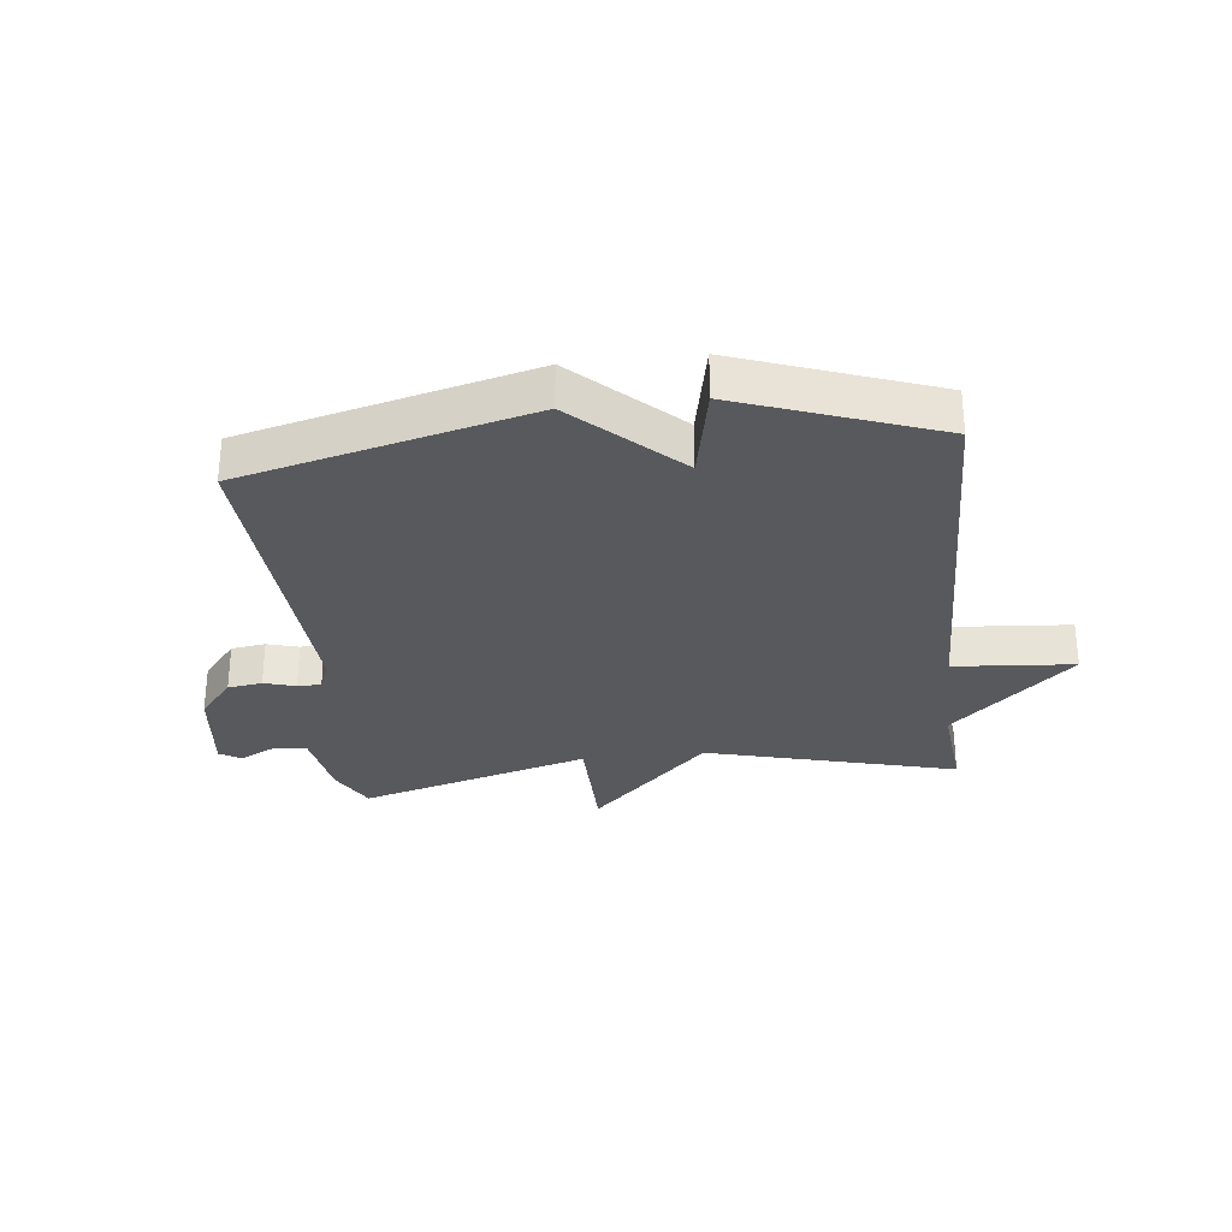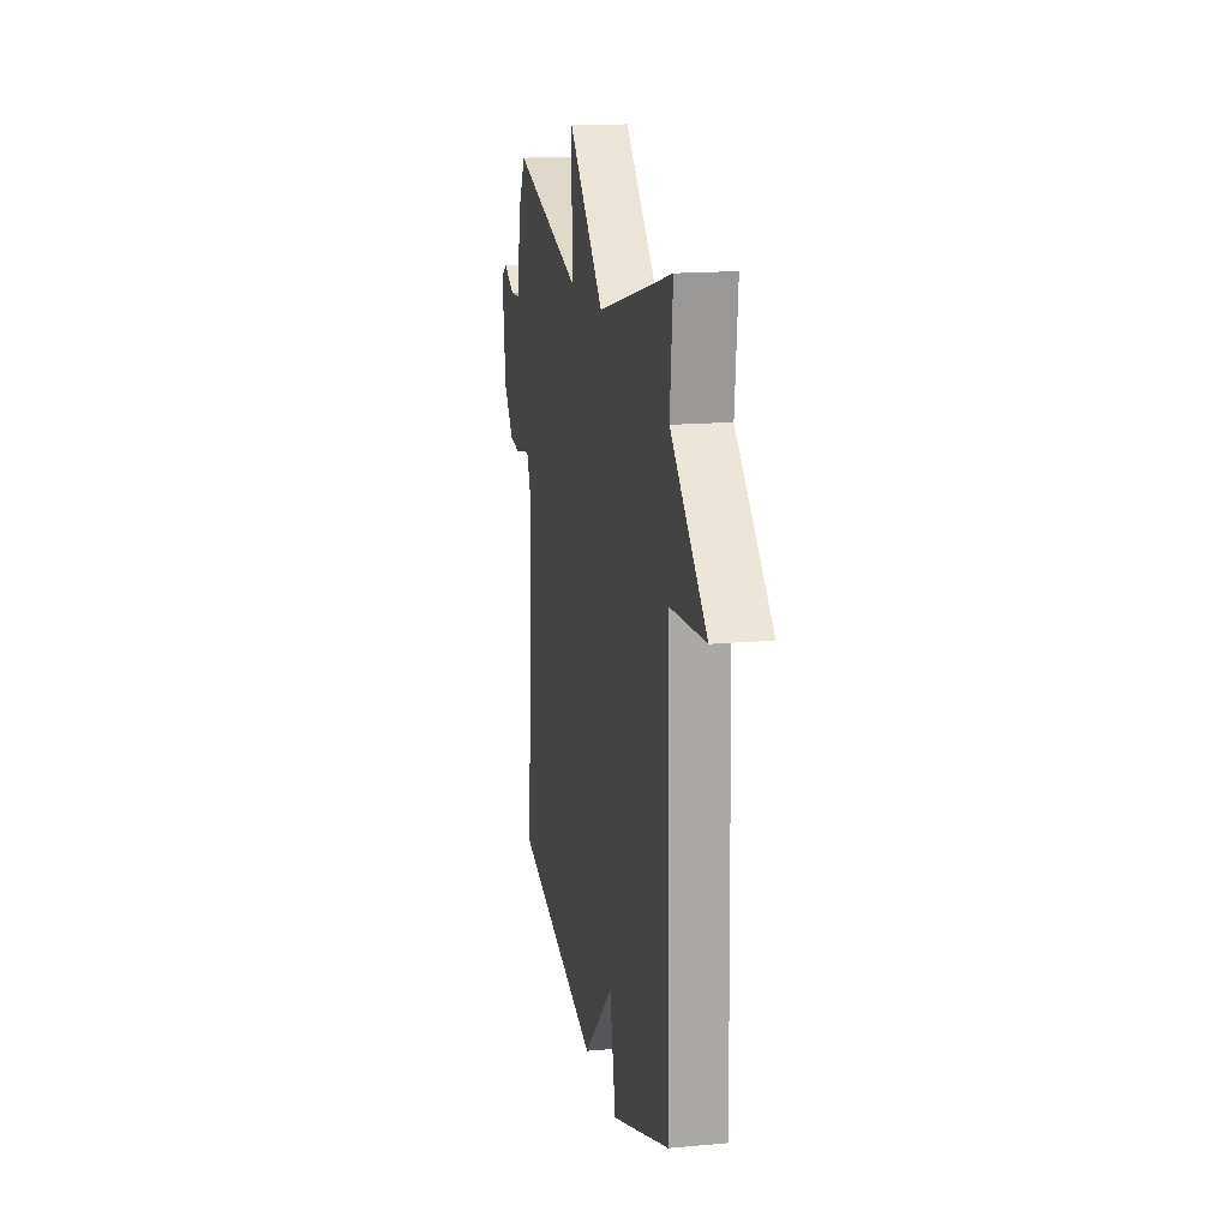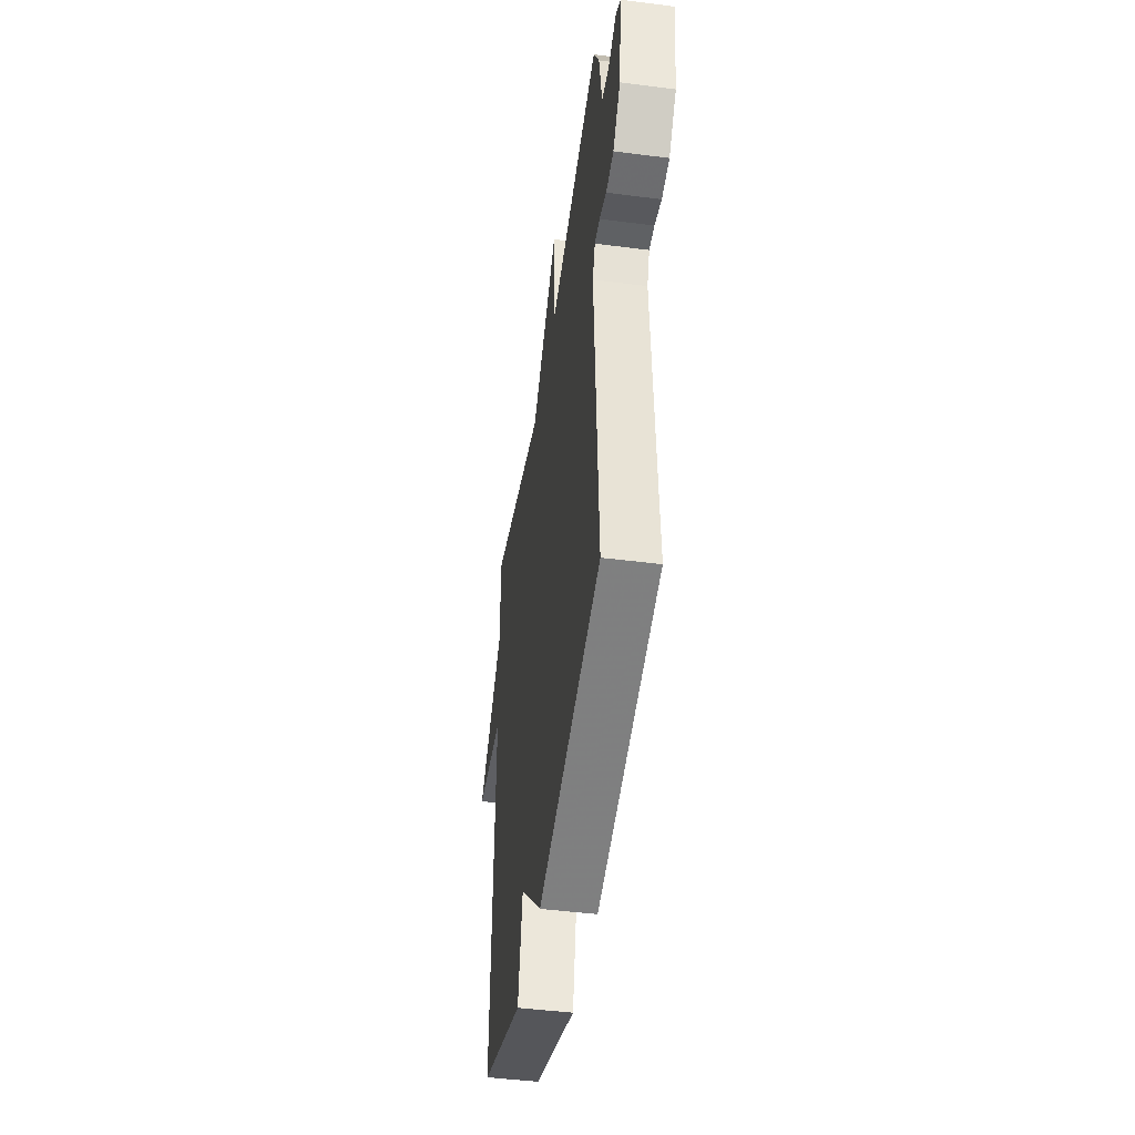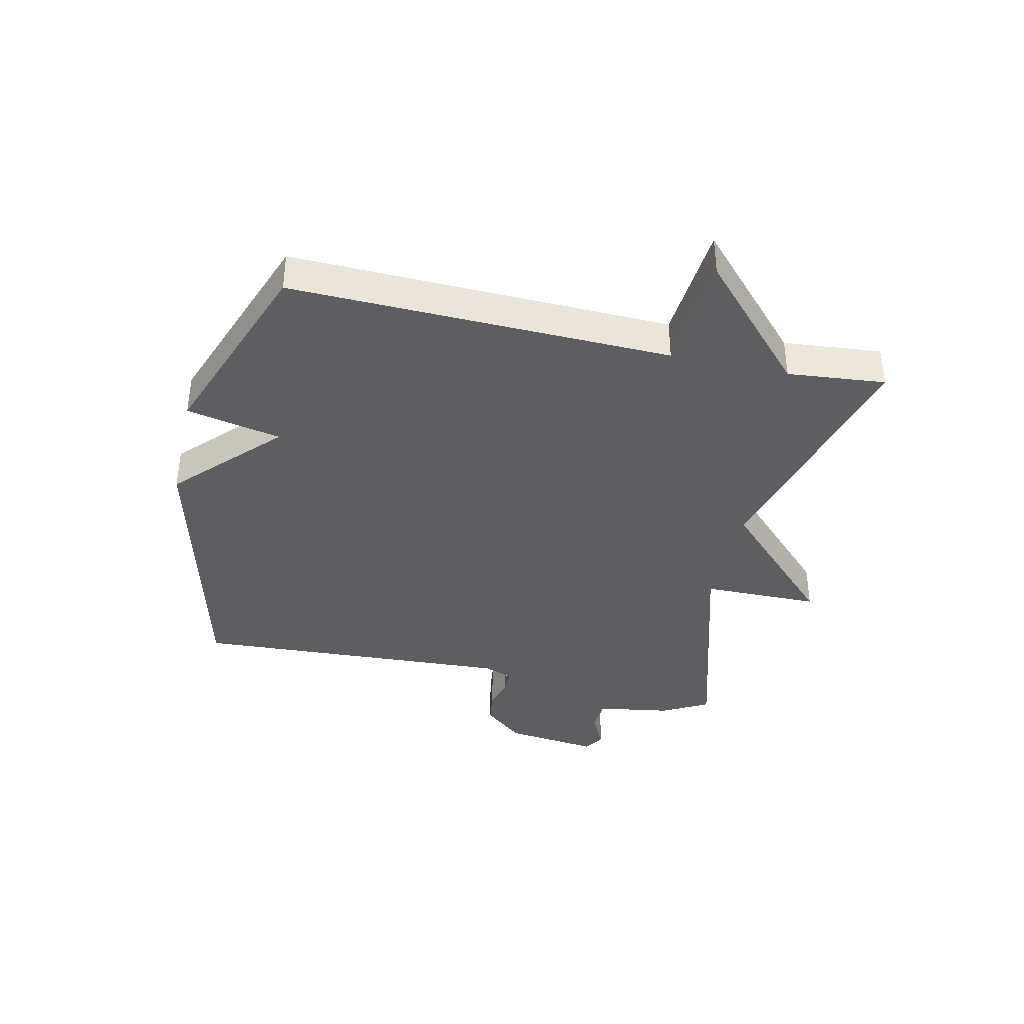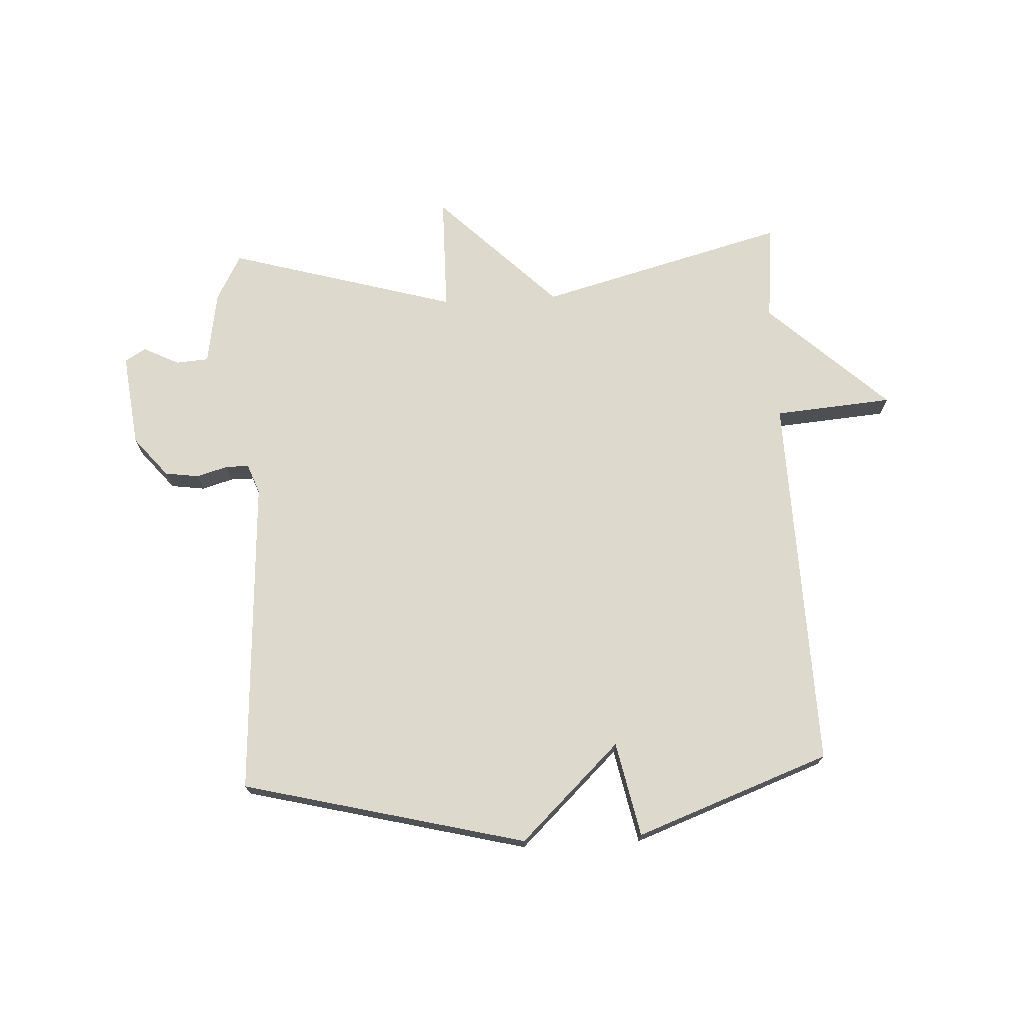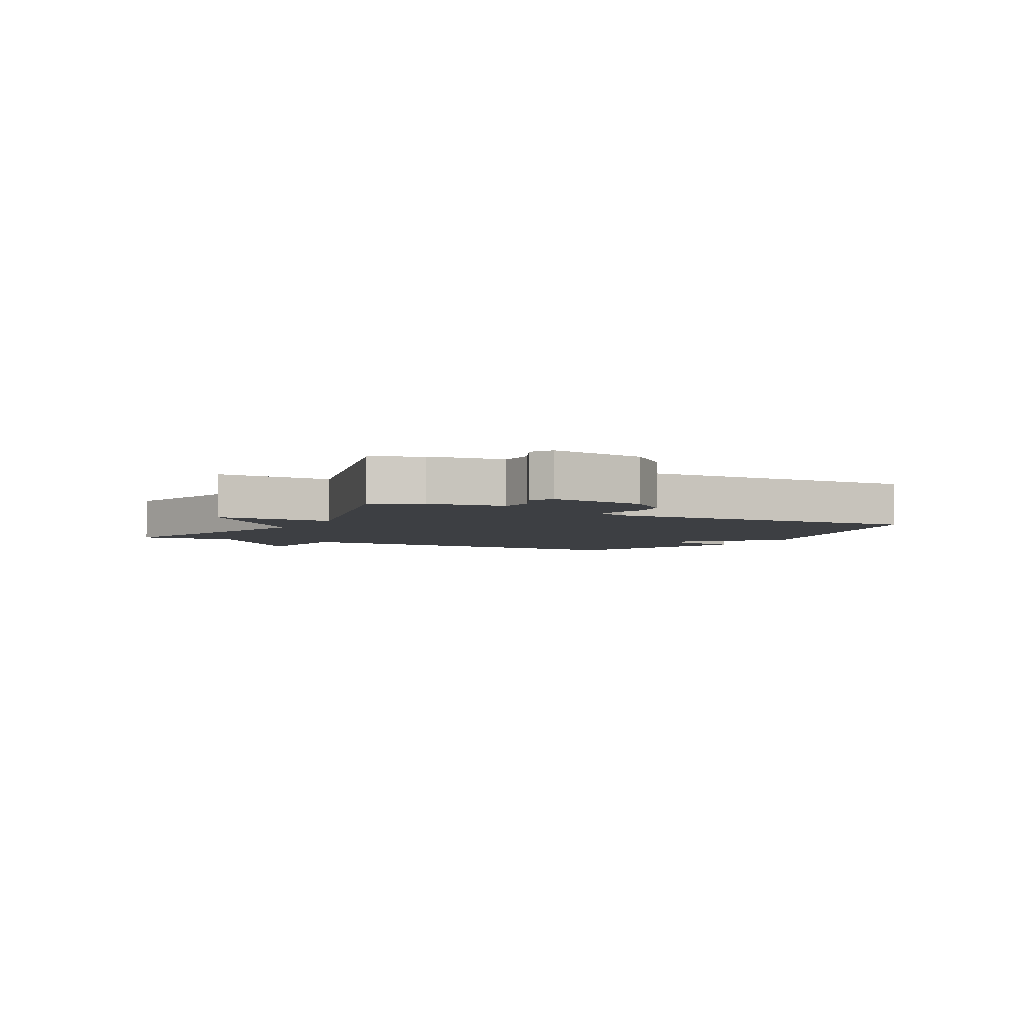
<metadata>
{"format":"obj","ext":"obj","renderer":"f3d","projection":"perspective","resolution":1024,"background":"white","views":[{"elev":-29.8,"azim":-173.5,"up":"+Y"},{"elev":16.1,"azim":-100.7,"up":"+Z"},{"elev":-45.8,"azim":81.6,"up":"+Z"},{"elev":-38.5,"azim":-102.7,"up":"+Y"},{"elev":72.0,"azim":177.0,"up":"+Y"},{"elev":-4.0,"azim":60.9,"up":"+Y"}]}
</metadata>
<code>
v 0.5 0.07 0.5
v 0.542 0.07 0.422
v 0.562 0.07 0.298
v 0.617 0.07 0.294
v 0.677 0.07 0.324
v 0.712 0.07 0.303
v 0.693 0.07 0.145
v 0.637 0.07 0.078
v 0.58 0.07 0.07
v 0.528 0.07 0.085
v 0.489 0.07 0.085
v 0.47 0.07 0.035
v 0.5 0.07 -0.5
v 0.025 0.07 -0.619
v -0.142 0.07 -0.46
v -0.175 0.07 -0.619
v -0.5 0.07 -0.5
v -0.484 0.07 0.136
v -0.683 0.07 0.152
v -0.484 0.07 0.336
v -0.5 0.07 0.5
v -0.084 0.07 0.39
v 0.114 0.07 0.586
v 0.116 0.07 0.39
v 0.5 0 0.5
v 0.542 0 0.422
v 0.562 0 0.298
v 0.617 0 0.294
v 0.677 0 0.324
v 0.712 0 0.303
v 0.693 0 0.145
v 0.637 0 0.078
v 0.58 0 0.07
v 0.528 0 0.085
v 0.489 0 0.085
v 0.47 0 0.035
v 0.5 0 -0.5
v 0.025 0 -0.619
v -0.142 0 -0.46
v -0.175 0 -0.619
v -0.5 0 -0.5
v -0.484 0 0.136
v -0.683 0 0.152
v -0.484 0 0.336
v -0.5 0 0.5
v -0.084 0 0.39
v 0.114 0 0.586
v 0.116 0 0.39
f 22 23 24
f 20 21 22
f 20 22 24
f 19 20 24
f 18 19 24
f 15 16 17 18
f 15 18 24
f 14 15 24
f 13 14 24
f 12 13 24
f 1 2 3
f 24 1 3
f 12 24 3
f 11 12 3
f 8 9 10
f 7 8 10
f 6 7 10
f 5 6 10
f 4 5 10
f 3 4 10 11
f 48 47 46
f 46 45 44
f 48 46 44
f 48 44 43
f 48 43 42
f 42 41 40 39
f 48 42 39
f 48 39 38
f 48 38 37
f 48 37 36
f 27 26 25
f 27 25 48
f 27 48 36
f 27 36 35
f 34 33 32
f 34 32 31
f 34 31 30
f 34 30 29
f 34 29 28
f 35 34 28 27
f 1 25 26 2
f 2 26 27 3
f 3 27 28 4
f 4 28 29 5
f 5 29 30 6
f 6 30 31 7
f 7 31 32 8
f 8 32 33 9
f 9 33 34 10
f 10 34 35 11
f 11 35 36 12
f 12 36 37 13
f 13 37 38 14
f 14 38 39 15
f 15 39 40 16
f 16 40 41 17
f 17 41 42 18
f 18 42 43 19
f 19 43 44 20
f 20 44 45 21
f 21 45 46 22
f 22 46 47 23
f 23 47 48 24
f 24 48 25 1

</code>
